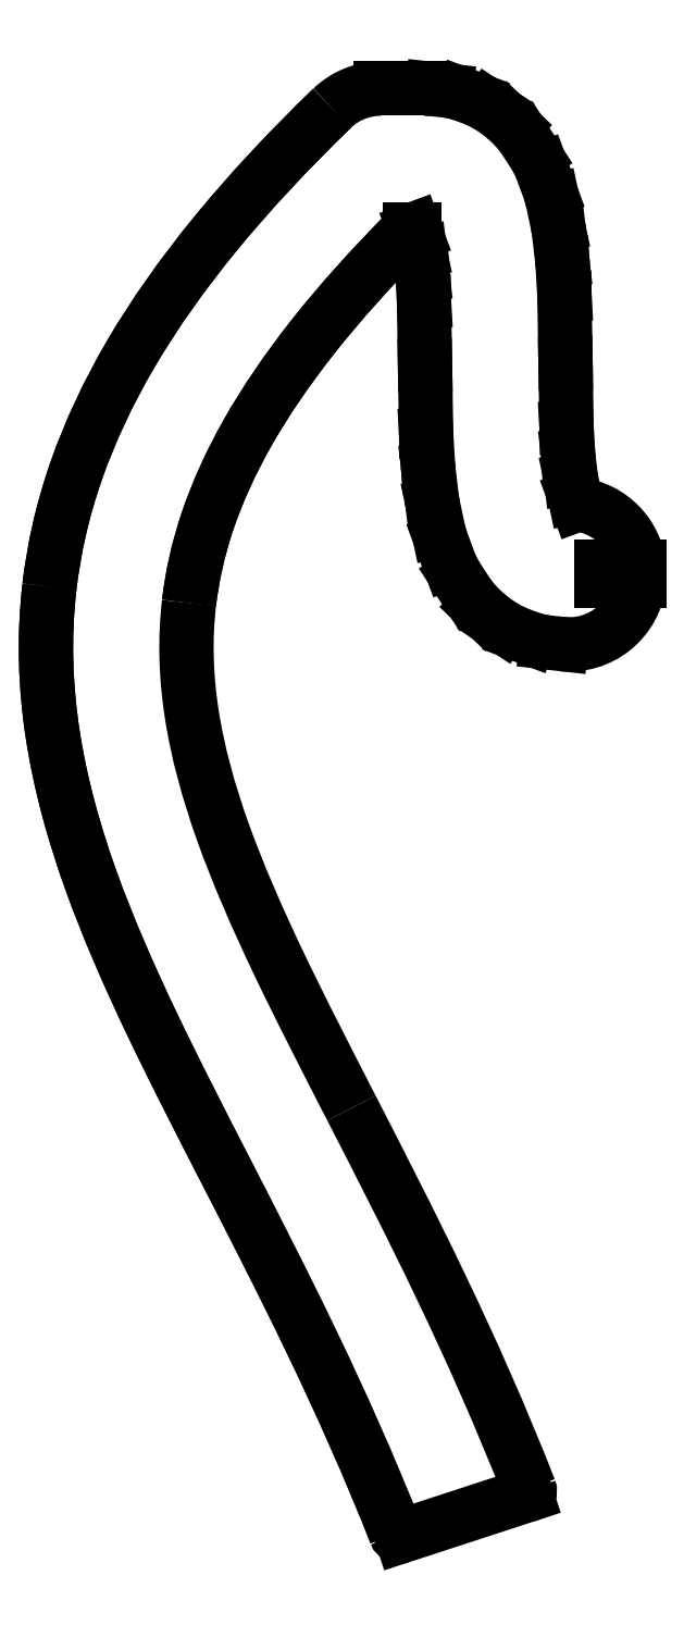
<metadata>
{"format":"dxf","ext":"dxf","renderer":"ezdxf+matplotlib","layout":"modelspace","background":"white","min_lineweight":24,"dpi":150}
</metadata>
<code>
0
SECTION
2
ENTITIES
0
LINE
8
Shape2DView033
10
-53.12
20
-191.6
30
0
11
-79.78
21
-200.3
31
0
0
SPLINE
8
Shape2DView033
210
0
220
0
230
1
70
8
71
3
72
11
73
7
74
0
40
0
40
0
40
0
40
0
40
0.5
40
0.5
40
0.5
40
1
40
1
40
1
40
1
10
-79.78
20
-200.3
30
0
10
-80
20
-200.4
30
0
10
-80.28
20
-200.4
30
0
10
-80.52
20
-200.3
30
0
10
-80.76
20
-200.2
30
0
10
-80.94
20
-200
30
0
10
-81.02
20
-199.7
30
0
0
SPLINE
8
Shape2DView033
210
0
220
0
230
1
70
8
71
3
72
8
73
4
74
0
40
0.6098
40
0.6098
40
0.6098
40
0.6098
40
0.7945
40
0.7945
40
0.7945
40
0.7945
10
-117.2
20
-122.7
30
0
10
-105.2
20
-145.9
30
0
10
-92.36
20
-171
30
0
10
-81.02
20
-199.7
30
0
0
SPLINE
8
Shape2DView033
210
0
220
0
230
1
70
8
71
3
72
17
73
13
74
0
40
0.2621
40
0.2621
40
0.2621
40
0.2621
40
0.349
40
0.349
40
0.349
40
0.436
40
0.436
40
0.436
40
0.5229
40
0.5229
40
0.5229
40
0.6098
40
0.6098
40
0.6098
40
0.6098
10
-155
20
2.324
30
0
10
-156.2
20
-8.499
30
0
10
-155.8
20
-19.14
30
0
10
-154.2
20
-29.56
30
0
10
-152.6
20
-39.98
30
0
10
-149.8
20
-50.18
30
0
10
-146.1
20
-60.34
30
0
10
-142.5
20
-70.5
30
0
10
-138
20
-80.62
30
0
10
-133.1
20
-90.93
30
0
10
-128.2
20
-101.3
30
0
10
-122.8
20
-111.8
30
0
10
-117.2
20
-122.7
30
0
0
SPLINE
8
Shape2DView033
210
0
220
0
230
1
70
8
71
3
72
17
73
13
74
0
40
0
40
0
40
0
40
0
40
0.06552
40
0.06552
40
0.06552
40
0.131
40
0.131
40
0.131
40
0.1966
40
0.1966
40
0.1966
40
0.2621
40
0.2621
40
0.2621
40
0.2621
10
-94.65
20
104.4
30
0
10
-104.1
20
95.25
30
0
10
-112.4
20
86.37
30
0
10
-119.5
20
77.68
30
0
10
-126.6
20
68.98
30
0
10
-132.6
20
60.47
30
0
10
-137.6
20
52.05
30
0
10
-142.5
20
43.63
30
0
10
-146.4
20
35.3
30
0
10
-149.3
20
27.01
30
0
10
-152.1
20
18.72
30
0
10
-154
20
10.48
30
0
10
-155
20
2.324
30
0
0
ELLIPSE
8
Shape2DView033
10
-84.22
20
93.64
30
0
11
7.055e-07
21
-15
31
0
40
1
41
3.142
42
3.91
0
LINE
8
Shape2DView033
10
-74.87
20
108.6
30
0
11
-84.22
21
108.6
31
0
0
ELLIPSE
8
Shape2DView033
10
-74.87
20
93.64
30
0
11
6.86e-07
21
-15
31
0
40
1
41
3.032
42
3.142
0
LINE
8
Shape2DView033
10
-70.26
20
108.2
30
0
11
-73.22
21
108.5
31
0
0
ELLIPSE
8
Shape2DView033
10
-71.9
20
93.31
30
0
11
6.407e-07
21
-15
31
0
40
1
41
2.785
42
3.032
0
LINE
8
Shape2DView033
10
-64.12
20
106.4
30
0
11
-66.66
21
107.4
31
0
0
ELLIPSE
8
Shape2DView033
10
-69.36
20
92.36
30
0
11
6.241e-07
21
-15
31
0
40
1
41
2.558
42
2.785
0
LINE
8
Shape2DView033
10
-59.44
20
103.8
30
0
11
-61.09
21
104.9
31
0
0
ELLIPSE
8
Shape2DView033
10
-67.7
20
91.27
30
0
11
1.008e-06
21
-15
31
0
40
1
41
2.376
42
2.558
0
LINE
8
Shape2DView033
10
-55.86
20
100.7
30
0
11
-57.31
21
102.1
31
0
0
ELLIPSE
8
Shape2DView033
10
-66.26
20
89.88
30
0
11
6.288e-07
21
-15
31
0
40
1
41
2.145
42
2.376
0
LINE
8
Shape2DView033
10
-51.33
20
94.42
30
0
11
-53.66
21
98.03
31
0
0
ELLIPSE
8
Shape2DView033
10
-63.92
20
86.27
30
0
11
6.564e-07
21
-15
31
0
40
1
41
1.923
42
2.145
0
LINE
8
Shape2DView033
10
-48.16
20
86.87
30
0
11
-49.84
21
91.45
31
0
0
ELLIPSE
8
Shape2DView033
10
-62.23
20
81.69
30
0
11
6.717e-07
21
-15
31
0
40
1
41
1.78
42
1.923
0
LINE
8
Shape2DView033
10
-46.42
20
79.4
30
0
11
-47.56
21
84.8
31
0
0
ELLIPSE
8
Shape2DView033
10
-61.09
20
76.3
30
0
11
6.68e-07
21
-15
31
0
40
1
41
1.687
42
1.78
0
LINE
8
Shape2DView033
10
-45.49
20
72
30
0
11
-46.19
21
78.04
31
0
0
ELLIPSE
8
Shape2DView033
10
-60.38
20
70.25
30
0
11
7.049e-07
21
-15
31
0
40
1
41
1.629
42
1.687
0
LINE
8
Shape2DView033
10
-45.03
20
64.6
30
0
11
-45.41
21
71.13
31
0
0
ELLIPSE
8
Shape2DView033
10
-60
20
63.72
30
0
11
7.043e-07
21
-15
31
0
40
1
41
1.587
42
1.629
0
LINE
8
Shape2DView033
10
-44.79
20
50.06
30
0
11
-45
21
63.96
31
0
0
LINE
8
Shape2DView033
10
-44.57
20
36.29
30
0
11
-44.79
21
50.06
31
0
0
LINE
8
Shape2DView033
10
-44.22
20
30.4
30
0
11
-44.57
21
36.29
31
0
0
LINE
8
Shape2DView033
10
-43.62
20
25.36
30
0
11
-44.22
21
30.4
31
0
0
LINE
8
Shape2DView033
10
-42.81
20
21.58
30
0
11
-43.62
21
25.36
31
0
0
LINE
8
Shape2DView033
10
-42.19
20
19.89
30
0
11
-42.81
21
21.58
31
0
0
ELLIPSE
8
Shape2DView033
10
-44
20
5
30
0
11
7.113e-07
21
-15
31
0
40
1
41
1.671
42
3.02
0
LINE
8
Shape2DView033
10
-37.02
20
6.5
30
0
11
-29.08
21
6.5
31
0
0
LINE
8
Shape2DView033
10
-37.02
20
3.5
30
0
11
-37.02
21
6.5
31
0
0
LINE
8
Shape2DView033
10
-29.08
20
3.5
30
0
11
-37.02
21
3.5
31
0
0
ELLIPSE
8
Shape2DView033
10
-44
20
5
30
0
11
7.113e-07
21
-15
31
0
40
1
41
6.172
42
1.471
0
LINE
8
Shape2DView033
10
-45.66
20
-9.908
30
0
11
-48.83
21
-9.555
31
0
0
ELLIPSE
8
Shape2DView033
10
-47.17
20
5.353
30
0
11
6.834e-07
21
-15
31
0
40
1
41
5.923
42
6.172
0
LINE
8
Shape2DView033
10
-52.46
20
-8.683
30
0
11
-55.18
21
-7.661
31
0
0
ELLIPSE
8
Shape2DView033
10
-49.89
20
6.375
30
0
11
6.489e-07
21
-15
31
0
40
1
41
5.696
42
5.923
0
LINE
8
Shape2DView033
10
-58.19
20
-6.113
30
0
11
-59.9
21
-4.976
31
0
0
ELLIPSE
8
Shape2DView033
10
-51.59
20
7.512
30
0
11
7.991e-07
21
-15
31
0
40
1
41
5.516
42
5.696
0
LINE
8
Shape2DView033
10
-62
20
-3.287
30
0
11
-63.5
21
-1.843
31
0
0
ELLIPSE
8
Shape2DView033
10
-53.09
20
8.956
30
0
11
6.101e-07
21
-15
31
0
40
1
41
5.288
42
5.516
0
LINE
8
Shape2DView033
10
-65.67
20
0.7879
30
0
11
-68.09
21
4.514
31
0
0
ELLIPSE
8
Shape2DView033
10
-55.51
20
12.68
30
0
11
6.338e-07
21
-15
31
0
40
1
41
5.067
42
5.288
0
LINE
8
Shape2DView033
10
-69.58
20
7.469
30
0
11
-71.32
21
12.17
31
0
0
ELLIPSE
8
Shape2DView033
10
-57.25
20
17.39
30
0
11
7.209e-07
21
-15
31
0
40
1
41
4.923
42
5.067
0
LINE
8
Shape2DView033
10
-71.92
20
14.25
30
0
11
-73.1
21
19.77
31
0
0
ELLIPSE
8
Shape2DView033
10
-58.44
20
22.91
30
0
11
7.076e-07
21
-15
31
0
40
1
41
4.83
42
4.923
0
LINE
8
Shape2DView033
10
-73.33
20
21.14
30
0
11
-74.06
21
27.31
31
0
0
ELLIPSE
8
Shape2DView033
10
-59.17
20
29.08
30
0
11
7.049e-07
21
-15
31
0
40
1
41
4.771
42
4.83
0
LINE
8
Shape2DView033
10
-74.14
20
28.19
30
0
11
-74.53
21
34.84
31
0
0
ELLIPSE
8
Shape2DView033
10
-59.56
20
35.73
30
0
11
7.069e-07
21
-15
31
0
40
1
41
4.728
42
4.771
0
LINE
8
Shape2DView033
10
-74.56
20
35.49
30
0
11
-74.78
21
49.59
31
0
0
ELLIPSE
8
Shape2DView033
10
-59.78
20
49.83
30
0
11
7.043e-07
21
-15
31
0
40
1
41
4.728
42
4.728
0
LINE
8
Shape2DView033
10
-74.78
20
49.59
30
0
11
-75
21
63.17
31
0
0
LINE
8
Shape2DView033
10
-75
20
63.17
30
0
11
-75.33
21
68.95
31
0
0
LINE
8
Shape2DView033
10
-75.33
20
68.95
30
0
11
-75.91
21
73.86
31
0
0
LINE
8
Shape2DView033
10
-75.91
20
73.86
30
0
11
-76.68
21
77.52
31
0
0
LINE
8
Shape2DView033
10
-76.68
20
77.52
30
0
11
-77.09
21
78.64
31
0
0
LINE
8
Shape2DView033
10
-77.09
20
78.64
30
0
11
-78.09
21
78.64
31
0
0
SPLINE
8
Shape2DView033
210
0
220
0
230
1
70
8
71
3
72
17
73
13
74
0
40
0.01094
40
0.01094
40
0.01094
40
0.01094
40
0.07373
40
0.07373
40
0.07373
40
0.1365
40
0.1365
40
0.1365
40
0.1993
40
0.1993
40
0.1993
40
0.2621
40
0.2621
40
0.2621
40
0.2621
10
-78.09
20
78.64
30
0
10
-86.08
20
70.64
30
0
10
-92.88
20
63.05
30
0
10
-98.6
20
55.81
30
0
10
-104.3
20
48.58
30
0
10
-109
20
41.71
30
0
10
-112.7
20
35.15
30
0
10
-116.4
20
28.6
30
0
10
-119.2
20
22.37
30
0
10
-121.2
20
16.37
30
0
10
-123.2
20
10.36
30
0
10
-124.5
20
4.586
30
0
10
-125.2
20
-1.129
30
0
0
SPLINE
8
Shape2DView033
210
0
220
0
230
1
70
8
71
3
72
17
73
13
74
0
40
0.2621
40
0.2621
40
0.2621
40
0.2621
40
0.349
40
0.349
40
0.349
40
0.436
40
0.436
40
0.436
40
0.5229
40
0.5229
40
0.5229
40
0.6098
40
0.6098
40
0.6098
40
0.6098
10
-125.2
20
-1.129
30
0
10
-126.1
20
-9.04
30
0
10
-125.8
20
-16.85
30
0
10
-124.6
20
-24.95
30
0
10
-123.3
20
-33.04
30
0
10
-121
20
-41.41
30
0
10
-117.9
20
-50.22
30
0
10
-114.7
20
-59.02
30
0
10
-110.7
20
-68.26
30
0
10
-106
20
-78.02
30
0
10
-101.4
20
-87.77
30
0
10
-96.1
20
-98.06
30
0
10
-90.48
20
-109
30
0
0
SPLINE
8
Shape2DView033
210
0
220
0
230
1
70
8
71
3
72
8
73
4
74
0
40
0.6098
40
0.6098
40
0.6098
40
0.6098
40
0.7977
40
0.7977
40
0.7977
40
0.7977
10
-90.48
20
-109
30
0
10
-78.35
20
-132.6
30
0
10
-64.65
20
-159.2
30
0
10
-52.5
20
-190.3
30
0
0
SPLINE
8
Shape2DView033
210
0
220
0
230
1
70
8
71
3
72
11
73
7
74
0
40
0
40
0
40
0
40
0
40
0.5
40
0.5
40
0.5
40
1
40
1
40
1
40
1
10
-53.12
20
-191.6
30
0
10
-52.88
20
-191.6
30
0
10
-52.64
20
-191.4
30
0
10
-52.52
20
-191.1
30
0
10
-52.4
20
-190.8
30
0
10
-52.4
20
-190.5
30
0
10
-52.5
20
-190.3
30
0
0
SPLINE
8
Shape2DView033
210
0
220
0
230
1
70
8
71
2
72
6
73
3
74
0
40
0
40
0
40
0
40
0.2201
40
0.2201
40
0.2201
10
-53.12
20
-191.6
30
0
10
-52.96
20
-191.6
30
0
10
-52.81
20
-191.5
30
0
0
SPLINE
8
Shape2DView033
210
0
220
0
230
1
70
8
71
1
72
4
73
2
74
0
40
0.2881
40
0.2881
40
0.294
40
0.294
10
-80.2
20
-200.4
30
0
10
-80.21
20
-200.4
30
0
0
SPLINE
8
Shape2DView033
210
0
220
0
230
1
70
8
71
3
72
8
73
4
74
0
40
0.4523
40
0.4523
40
0.4523
40
0.4523
40
1
40
1
40
1
40
1
10
-80.45
20
-200.3
30
0
10
-80.72
20
-200.2
30
0
10
-80.93
20
-200
30
0
10
-81.02
20
-199.7
30
0
0
SPLINE
8
Shape2DView033
210
0
220
0
230
1
70
8
71
3
72
8
73
4
74
0
40
0.6098
40
0.6098
40
0.6098
40
0.6098
40
0.7945
40
0.7945
40
0.7945
40
0.7945
10
-117.2
20
-122.7
30
0
10
-105.2
20
-145.9
30
0
10
-92.36
20
-171
30
0
10
-81.02
20
-199.7
30
0
0
SPLINE
8
Shape2DView033
210
0
220
0
230
1
70
8
71
3
72
17
73
13
74
0
40
0.2621
40
0.2621
40
0.2621
40
0.2621
40
0.349
40
0.349
40
0.349
40
0.436
40
0.436
40
0.436
40
0.5229
40
0.5229
40
0.5229
40
0.6098
40
0.6098
40
0.6098
40
0.6098
10
-155
20
2.324
30
0
10
-156.2
20
-8.499
30
0
10
-155.8
20
-19.14
30
0
10
-154.2
20
-29.56
30
0
10
-152.6
20
-39.98
30
0
10
-149.8
20
-50.18
30
0
10
-146.1
20
-60.34
30
0
10
-142.5
20
-70.5
30
0
10
-138
20
-80.62
30
0
10
-133.1
20
-90.93
30
0
10
-128.2
20
-101.3
30
0
10
-122.8
20
-111.8
30
0
10
-117.2
20
-122.7
30
0
0
SPLINE
8
Shape2DView033
210
0
220
0
230
1
70
8
71
3
72
17
73
13
74
0
40
0.01094
40
0.01094
40
0.01094
40
0.01094
40
0.07373
40
0.07373
40
0.07373
40
0.1365
40
0.1365
40
0.1365
40
0.1993
40
0.1993
40
0.1993
40
0.2621
40
0.2621
40
0.2621
40
0.2621
10
-78.09
20
78.64
30
0
10
-86.08
20
70.64
30
0
10
-92.88
20
63.05
30
0
10
-98.6
20
55.81
30
0
10
-104.3
20
48.58
30
0
10
-109
20
41.71
30
0
10
-112.7
20
35.15
30
0
10
-116.4
20
28.6
30
0
10
-119.2
20
22.37
30
0
10
-121.2
20
16.37
30
0
10
-123.2
20
10.36
30
0
10
-124.5
20
4.586
30
0
10
-125.2
20
-1.129
30
0
0
SPLINE
8
Shape2DView033
210
0
220
0
230
1
70
8
71
3
72
17
73
13
74
0
40
0
40
0
40
0
40
0
40
0.06552
40
0.06552
40
0.06552
40
0.131
40
0.131
40
0.131
40
0.1966
40
0.1966
40
0.1966
40
0.2621
40
0.2621
40
0.2621
40
0.2621
10
-94.65
20
104.4
30
0
10
-104.1
20
95.25
30
0
10
-112.4
20
86.37
30
0
10
-119.5
20
77.68
30
0
10
-126.6
20
68.98
30
0
10
-132.6
20
60.47
30
0
10
-137.6
20
52.05
30
0
10
-142.5
20
43.63
30
0
10
-146.4
20
35.3
30
0
10
-149.3
20
27.01
30
0
10
-152.1
20
18.72
30
0
10
-154
20
10.48
30
0
10
-155
20
2.324
30
0
0
ENDSEC
0
EOF

</code>
